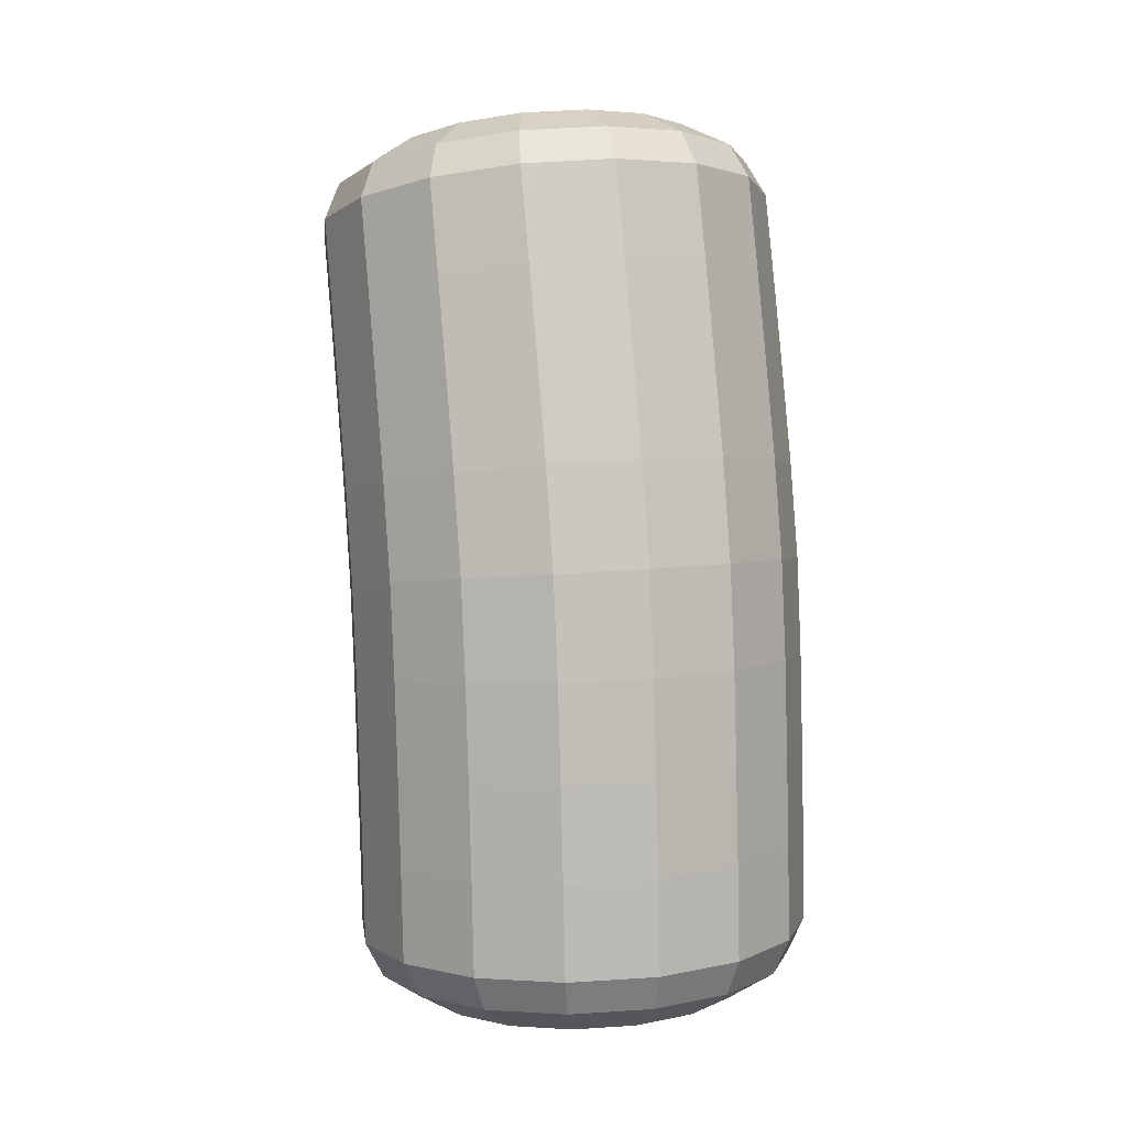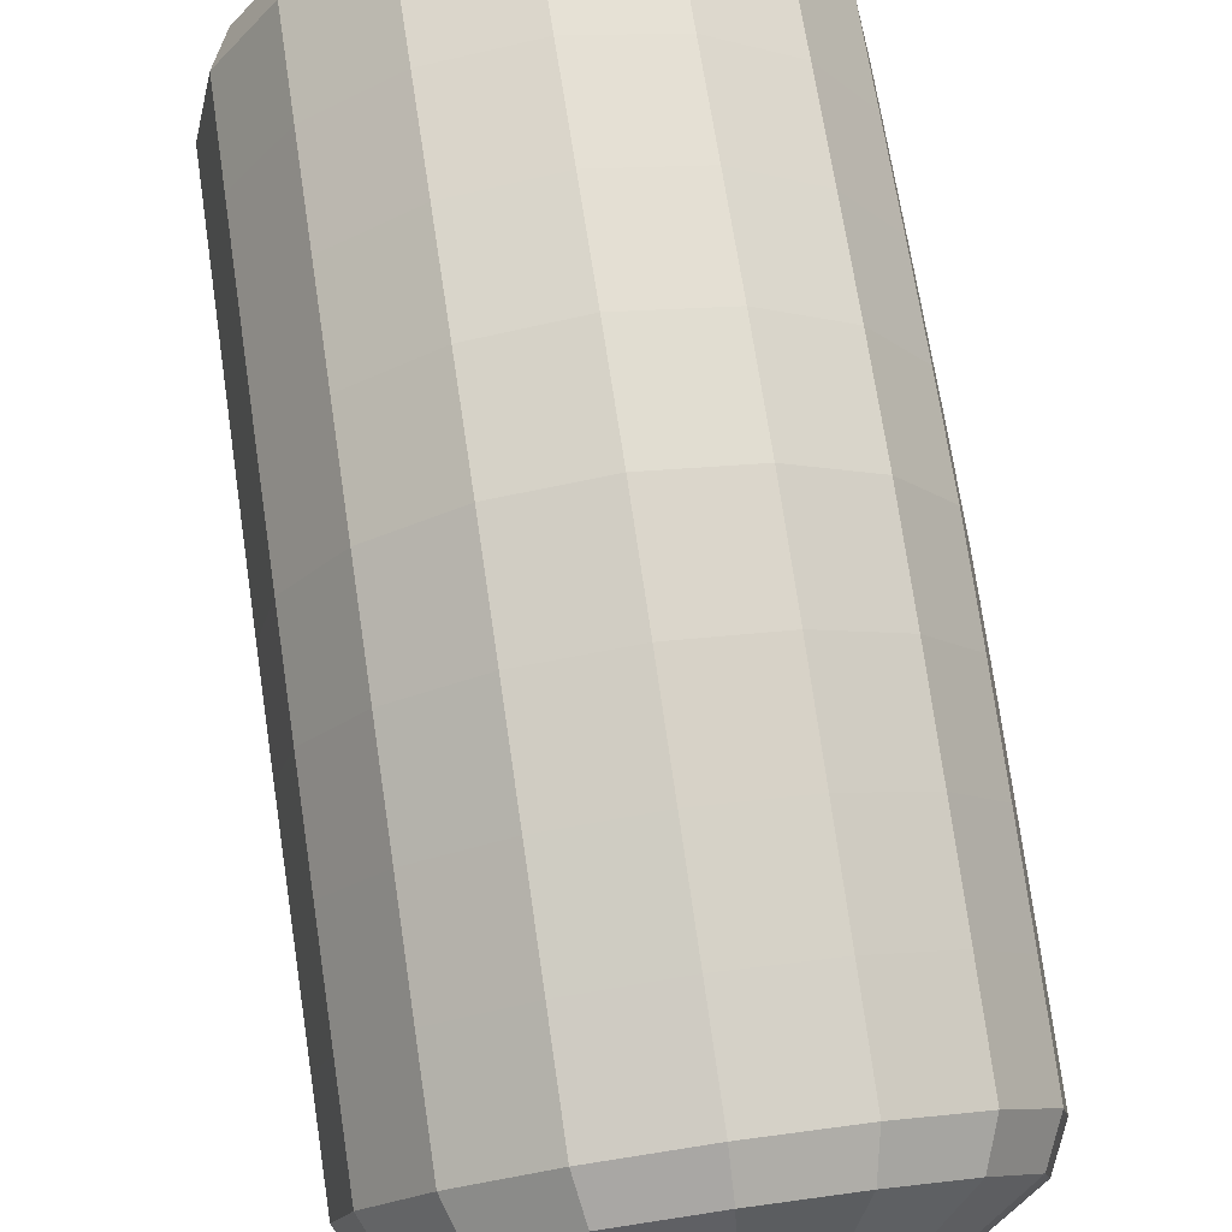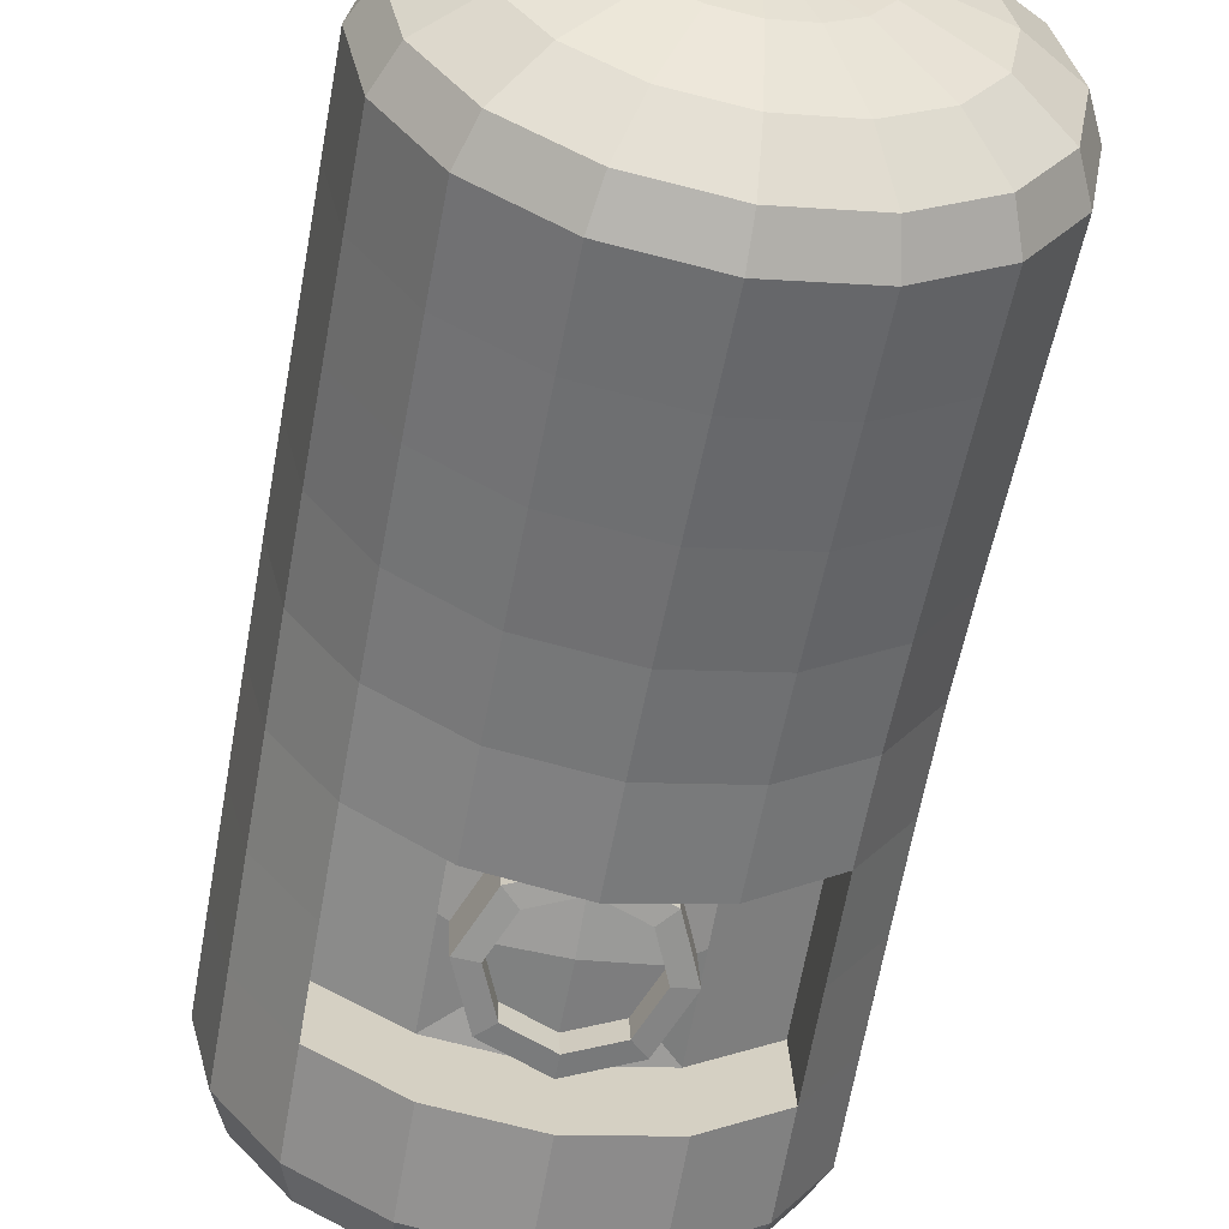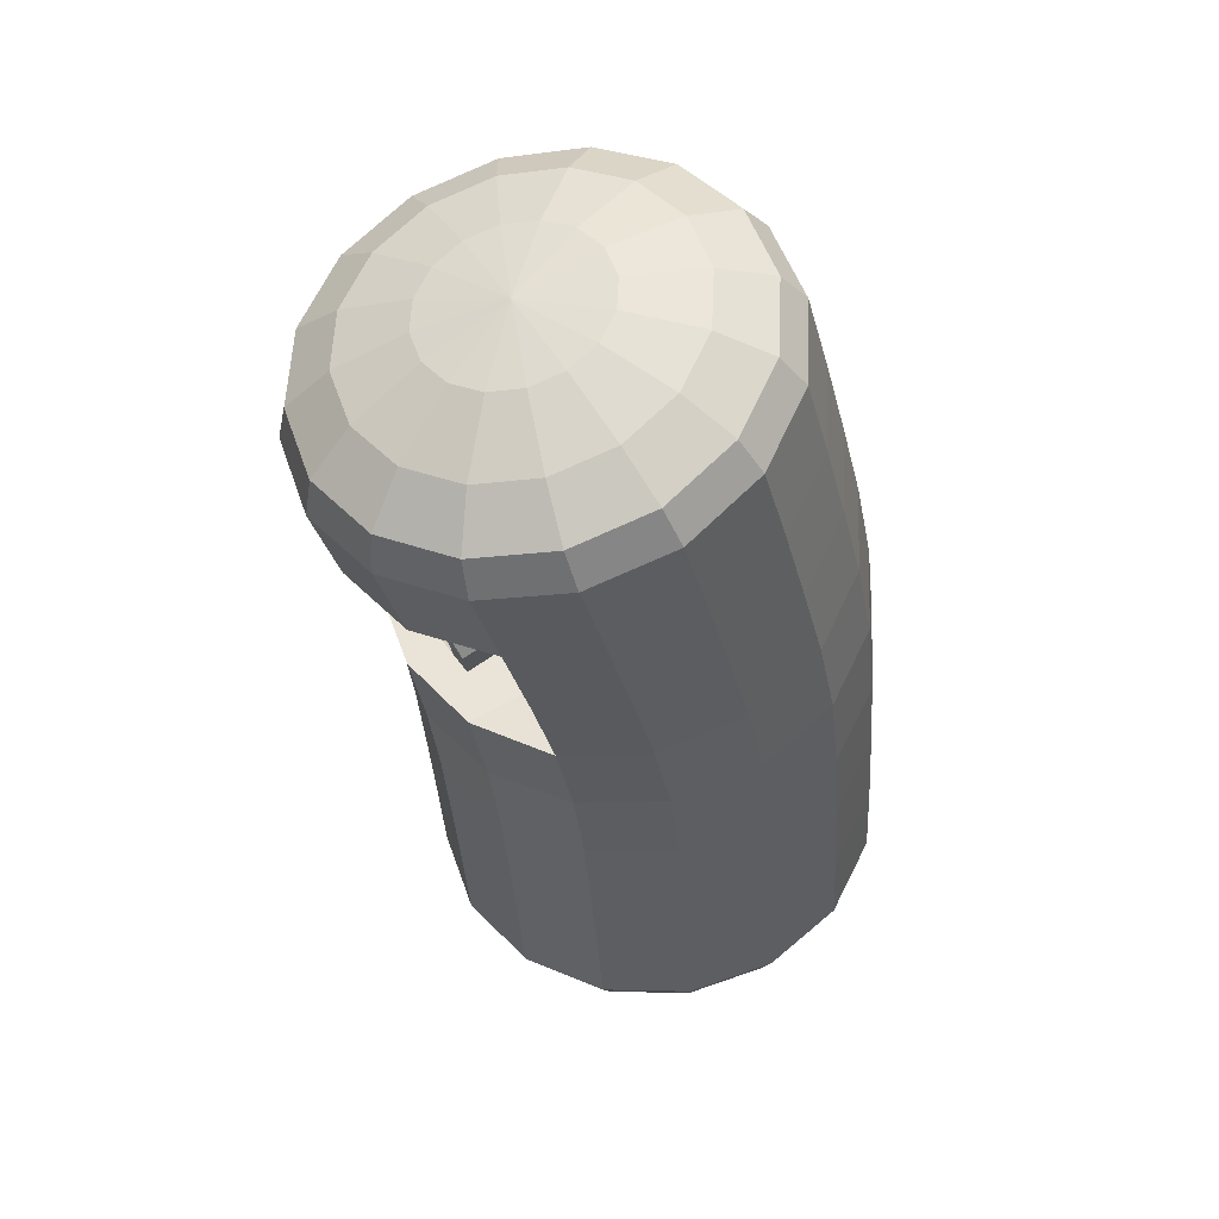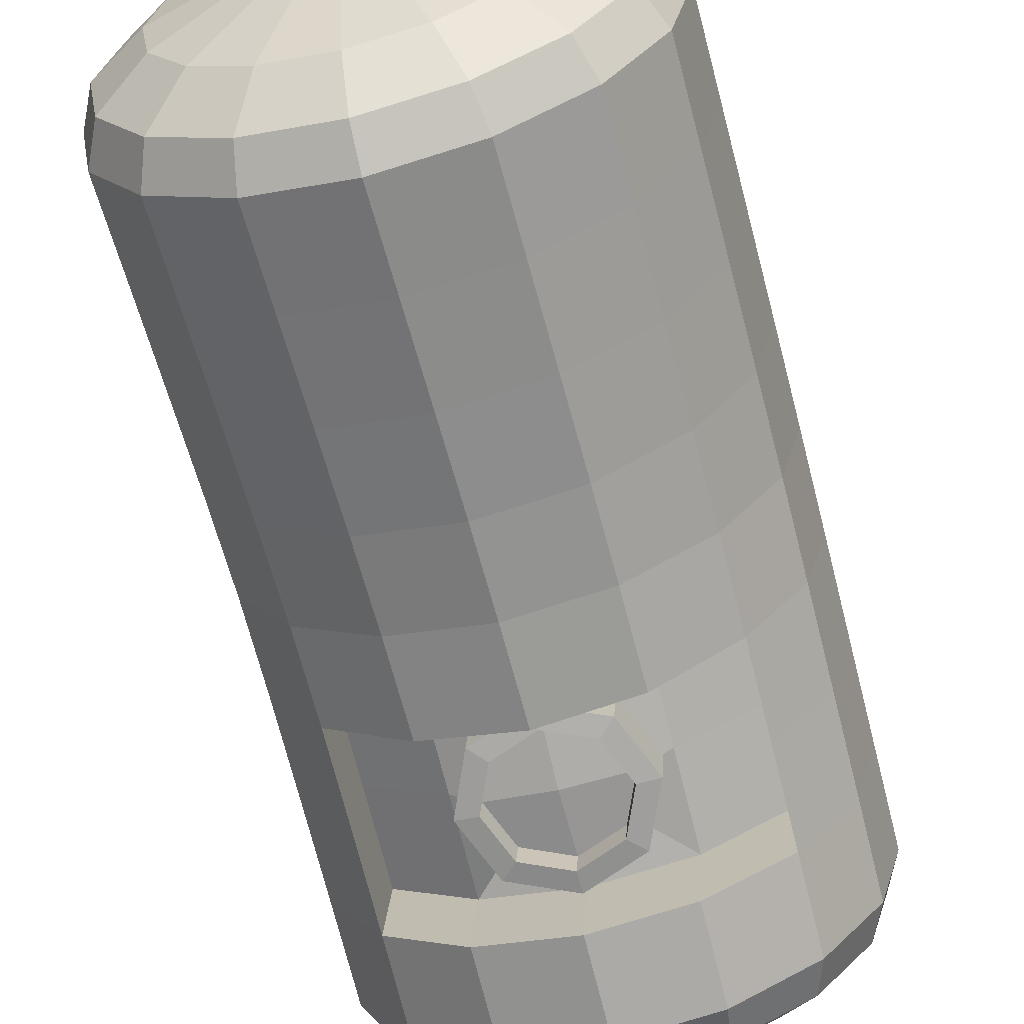
<metadata>
{"format":"obj","ext":"obj","renderer":"f3d","projection":"perspective","resolution":1024,"background":"white","views":[{"elev":10.4,"azim":-18.3,"up":"+Y"},{"elev":62.5,"azim":171.4,"up":"+Z"},{"elev":-50.0,"azim":-10.5,"up":"+Z"},{"elev":50.1,"azim":-120.1,"up":"+Y"},{"elev":-56.9,"azim":14.8,"up":"+Z"}]}
</metadata>
<code>
o Sphere
v 0 0.2468 0.4804
v 0 0.1657 0.4492
v 0 0.09034 0.347
v 0 0.03215 0.1893
v -0.1913 0.2435 0.4425
v -0.1768 0.1626 0.4142
v -0.1353 0.08799 0.3202
v -0.07322 0.03088 0.1747
v -0.3536 0.234 0.3345
v -0.3266 0.1539 0.3144
v -0.25 0.08131 0.2438
v -0.1353 0.02727 0.1334
v -0.4619 0.2199 0.1728
v -0.4268 0.1409 0.1651
v -0.3266 0.07132 0.1296
v -0.1768 0.02186 0.07159
v -0.5 0.2032 -0.01778
v -0.4619 0.1254 -0.01098
v -0.3536 0.05953 -0.005208
v -0.1913 0.01548 -0.001354
v -0.4619 0.1865 -0.2084
v -0.4268 0.11 -0.1871
v -0.3266 0.04773 -0.14
v -0.1768 0.009095 -0.0743
v -0.3536 0.1724 -0.37
v -0.3266 0.09698 -0.3364
v -0.25 0.03774 -0.2543
v -0.1353 0.003685 -0.1361
v -0.1913 0.163 -0.478
v -0.1768 0.08825 -0.4361
v -0.1353 0.03106 -0.3306
v -0.07322 7e-05 -0.1775
v -0 0.1596 -0.5159
v -0 0.08519 -0.4712
v -0 0.02871 -0.3574
v 0 -0.001199 -0.192
v -0 -0 -0
v 0.1913 0.163 -0.478
v 0.1768 0.08825 -0.4361
v 0.1353 0.03106 -0.3306
v 0.07322 7e-05 -0.1775
v 0.3536 0.1724 -0.37
v 0.3266 0.09698 -0.3364
v 0.25 0.03774 -0.2543
v 0.1353 0.003685 -0.1361
v 0.4619 0.1865 -0.2084
v 0.4268 0.11 -0.1871
v 0.3266 0.04773 -0.14
v 0.1768 0.009095 -0.0743
v 0.5 0.2032 -0.01778
v 0.4619 0.1254 -0.01098
v 0.3536 0.05953 -0.005208
v 0.1913 0.01548 -0.001354
v 0.4619 0.2199 0.1728
v 0.4268 0.1409 0.1651
v 0.3266 0.07132 0.1296
v 0.1768 0.02186 0.07159
v 0.3536 0.234 0.3345
v 0.3266 0.1539 0.3144
v 0.25 0.08131 0.2438
v 0.1353 0.02727 0.1334
v 0.1913 0.2435 0.4425
v 0.1768 0.1626 0.4142
v 0.1353 0.08799 0.3202
v 0.07322 0.03088 0.1747
v -0 1.996 0.01099
v 0 1.96 0.1328
v 0 1.894 0.1902
v -0.07322 1.993 -0.1712
v -0.1353 1.989 -0.015
v -0.1768 1.951 0.09885
v -0.1913 1.884 0.1535
v -0.1353 1.982 -0.2113
v -0.25 1.969 -0.08903
v -0.3266 1.925 0.002123
v -0.3536 1.856 0.04903
v -0.1768 1.966 -0.2712
v -0.3266 1.939 -0.1998
v -0.4268 1.886 -0.1426
v -0.4619 1.815 -0.1073
v -0.1913 1.947 -0.342
v -0.4619 1.337 -0.3662
v -0.3536 1.904 -0.3305
v -0.4619 0.9638 -0.275
v -0.4619 1.841 -0.3134
v -0.4619 0.5809 -0.2357
v -0.5 1.765 -0.2914
v -0.3536 0.5642 -0.3971
v -0.1768 1.928 -0.4127
v -0.3536 0.938 -0.4345
v -0.3266 1.869 -0.4612
v -0.3536 1.303 -0.5209
v -0.4268 1.795 -0.4836
v 0.4619 1.428 0.002928
v -0.4619 1.717 -0.4752
v 0.4619 1.029 0.1006
v -0.1353 1.912 -0.4726
v 0.4619 0.6211 0.1447
v -0.25 1.84 -0.572
v 0.3536 0.6382 0.3058
v -0.3266 1.757 -0.6279
v 0.3536 1.057 0.2597
v -0.3536 1.676 -0.631
v 0.3536 1.467 0.1599
v -0.07322 1.901 -0.5127
v 0.5 1.382 -0.182
v -0.1353 1.82 -0.646
v 0.5 0.9962 -0.08716
v -0.1768 1.73 -0.7256
v 0.5 0.6009 -0.04542
v -0.1913 1.647 -0.7378
v -0.5 1.382 -0.1819
v -0 1.898 -0.5268
v -0.5 0.9962 -0.08716
v -0 1.813 -0.672
v -0.5 0.6009 -0.04544
v -0 1.721 -0.7596
v -0.4619 1.428 0.002984
v -0 1.636 -0.7755
v -0.4619 1.029 0.1006
v 0.07322 1.901 -0.5127
v -0.4619 0.6211 0.1447
v 0.1353 1.82 -0.646
v 0.3536 1.302 -0.5214
v 0.1768 1.73 -0.7256
v 0.3536 0.9377 -0.4345
v 0.1913 1.647 -0.7381
v 0.3536 0.5642 -0.3971
v 0.1353 1.912 -0.4726
v 0.4619 0.5809 -0.2356
v 0.25 1.84 -0.572
v 0.4619 0.9637 -0.275
v 0.3266 1.756 -0.6281
v 0.4619 1.337 -0.3664
v 0.3536 1.676 -0.6313
v 0 1.962 -0.346
v 0.1768 1.928 -0.4127
v 0.1913 0.9229 -0.5415
v 0.3266 1.869 -0.4612
v 0.1913 0.5533 -0.5051
v 0.4268 1.795 -0.4838
v -0.3536 1.467 0.16
v 0.4619 1.717 -0.4755
v -0.3536 1.057 0.2597
v 0.1913 1.947 -0.342
v -0.3536 0.6382 0.3058
v 0.3536 1.904 -0.3305
v 0.1913 1.493 0.2649
v 0.4619 1.841 -0.3134
v 0.1913 1.076 0.366
v 0.5 1.765 -0.2916
v 0.1913 0.6496 0.4135
v 0.1768 1.966 -0.2712
v 0 0.6537 0.4513
v 0.3266 1.939 -0.1998
v 0 1.083 0.4034
v 0.4268 1.886 -0.1426
v 0 1.502 0.3017
v 0.4619 1.815 -0.1074
v -0.1913 1.493 0.2649
v 0.1353 1.982 -0.2113
v -0.1913 1.076 0.366
v 0.25 1.969 -0.08903
v -0.1913 0.6496 0.4135
v 0.3266 1.925 0.002123
v 0.3536 1.856 0.04897
v -0 0.9181 -0.5792
v 0.07322 1.993 -0.1712
v -0 0.5495 -0.543
v 0.1353 1.989 -0.015
v 0.1768 1.951 0.09885
v -0.1913 0.9227 -0.5415
v 0.1913 1.884 0.1535
v -0 1.997 -0.1571
v -0.1913 0.5533 -0.5051
v -0.1913 1.459 -0.6829
v -0 1.448 -0.7207
v -0.1913 1.689 0.2105
v 0.1913 1.689 0.2105
v -0.3536 1.662 0.1057
v 0.1913 1.459 -0.6831
v 0.3536 1.488 -0.5753
v -0.4619 1.622 -0.05093
v -0.5 1.574 -0.2355
v 0.5 1.574 -0.2357
v 0.4619 1.622 -0.05099
v -0.4619 1.527 -0.4197
v -0.3536 1.488 -0.575
v 0.3536 1.662 0.1057
v 0.4619 1.527 -0.4199
v 0 1.699 0.2473
v -0.4619 1.15 -0.3157
v -0.3536 1.121 -0.4717
v 0.4619 1.232 0.05557
v 0.3536 1.267 0.2133
v 0.5 1.19 -0.1303
v -0.5 1.19 -0.1303
v -0.4619 1.232 0.0556
v 0.3536 1.119 -0.4723
v 0.4619 1.149 -0.3159
v 0.1913 1.111 -0.5749
v -0.3536 1.267 0.2133
v 0.1913 1.291 0.3187
v 0 1.299 0.3557
v -0.1913 1.291 0.3187
v -0 1.109 -0.6113
v -0.1913 1.11 -0.5752
v -0.4619 0.7754 -0.2517
v -0.3536 0.7558 -0.4127
v 0.4619 0.8235 0.1273
v 0.3536 0.8441 0.2878
v 0.5 0.7993 -0.06213
v -0.5 0.7993 -0.06215
v -0.4619 0.8235 0.1273
v 0.3536 0.7557 -0.4127
v 0.4619 0.7754 -0.2517
v 0.1913 0.7433 -0.5206
v -0.3536 0.844 0.2878
v 0.1913 0.8578 0.395
v 0 0.8626 0.4327
v -0.1913 0.8578 0.395
v -0 0.7391 -0.5585
v -0.1913 0.7433 -0.5205
v 0 0.4502 0.4673
v 0.4619 0.3841 -0.221
v 0.3536 0.4361 0.3216
v -0.3536 0.3689 -0.3827
v -0.4619 0.3841 -0.221
v 0.4619 0.4206 0.1601
v 0.5 0.4023 -0.03035
v -0.5 0.4023 -0.03037
v -0.4619 0.4206 0.1601
v 0.3536 0.3689 -0.3827
v 0.1913 0.3589 -0.4909
v -0.3536 0.4361 0.3216
v 0.1913 0.4465 0.4294
v -0.1913 0.4465 0.4294
v -0 0.3554 -0.5289
v -0.1913 0.3589 -0.4909
v -0.3536 1.341 -0.3555
v -0.1744 1.309 -0.4802
v 0.1913 1.312 -0.464
v 0.3536 1.341 -0.3558
v -0.3536 1.531 -0.4072
v 0.3536 1.152 -0.3059
v 0.1233 1.194 -0.4479
v -0 1.15 -0.4333
v -0.1233 1.194 -0.4475
v -0.1233 1.425 -0.513
v -0 1.474 -0.527
v 0.1233 1.425 -0.5134
v 0.3536 1.531 -0.4077
v -0.3536 1.152 -0.3059
v 0.1913 1.127 -0.4127
v 0.1744 1.308 -0.4806
v -0.1913 1.128 -0.4123
v -0.1913 1.313 -0.4636
v -0.1913 1.502 -0.5156
v 0.1913 1.502 -0.5161
v -0 1.492 -0.5538
v -0 1.127 -0.4468
v -0.1744 1.286 -0.5699
v 0.1744 1.286 -0.5703
v -0 1.163 -0.5419
v -0 1.408 -0.6092
v 0.09213 1.198 -0.5518
v -0.09213 1.199 -0.5513
v -0.09213 1.372 -0.599
v 0.09213 1.372 -0.5992
v 0.1233 1.17 -0.5389
v 0.1303 1.284 -0.5754
v -0.1233 1.171 -0.5385
v -0.1303 1.285 -0.575
v -0.1233 1.403 -0.6018
v 0.1233 1.403 -0.6021
v -0 1.452 -0.6153
v -0 1.124 -0.5256
v -0.1303 1.298 -0.5217
v -0 1.293 -0.5378
v 0.1303 1.297 -0.5222
v -0 1.174 -0.4893
v -0 1.422 -0.5555
v 0.09213 1.21 -0.499
v -0.09213 1.211 -0.4981
v -0.09213 1.386 -0.5454
v 0.09213 1.385 -0.5456
f 37 4 8
f 2 1 5 6
f 3 2 6 7
f 8 7 11 12
f 37 8 12
f 6 5 9 10
f 7 6 10 11
f 9 13 14 10
f 11 10 14 15
f 12 11 15 16
f 37 12 16
f 15 19 20 16
f 37 16 20
f 14 13 17 18
f 15 14 18 19
f 17 21 22 18
f 19 18 22 23
f 20 19 23 24
f 37 20 24
f 23 27 28 24
f 37 24 28
f 22 21 25 26
f 23 22 26 27
f 27 26 30 31
f 28 27 31 32
f 37 28 32
f 26 25 29 30
f 37 32 36
f 30 29 33 34
f 31 30 34 35
f 32 31 35 36
f 35 34 39 40
f 36 35 40 41
f 37 36 41
f 34 33 38 39
f 37 41 45
f 39 38 42 43
f 40 39 43 44
f 41 40 44 45
f 43 47 48 44
f 45 44 48 49
f 37 45 49
f 43 42 46 47
f 49 53 37
f 47 46 50 51
f 48 47 51 52
f 49 48 52 53
f 53 52 56 57
f 37 53 57
f 51 50 54 55
f 52 51 55 56
f 55 54 58 59
f 56 55 59 60
f 57 56 60 61
f 37 57 61
f 61 60 64 65
f 37 61 65
f 176 188 103 111
f 177 176 111 119
f 59 58 62 63
f 179 189 166 173
f 181 177 119 127
f 60 59 63 64
f 178 191 68 72
f 180 178 72 76
f 62 1 2 63
f 185 190 143 151
f 191 179 173 68
f 183 180 76 80
f 64 63 2 3
f 182 181 127 135
f 65 64 3 4
f 190 182 135 143
f 184 183 80 87
f 37 65 4
f 187 184 87 95
f 186 185 151 159
f 68 67 71 72
f 189 186 159 166
f 188 187 95 103
f 174 136 69
f 67 66 70 71
f 168 136 174
f 211 210 96 102
f 70 74 75 71
f 72 71 75 76
f 69 136 73
f 70 69 73 74
f 73 136 77
f 74 73 77 78
f 75 74 78 79
f 76 75 79 80
f 78 83 85 79
f 80 79 85 87
f 77 136 81
f 78 77 81 83
f 83 81 89 91
f 85 83 91 93
f 87 85 93 95
f 81 136 89
f 181 182 252 259
f 95 93 101 103
f 223 209 90 172
f 89 136 97
f 239 227 88 175
f 91 89 97 99
f 92 188 244 240
f 93 91 99 101
f 222 223 172 167
f 99 97 105 107
f 238 239 175 169
f 101 99 107 109
f 203 195 104 148
f 103 101 109 111
f 219 211 102 150
f 97 136 105
f 236 226 100 152
f 111 109 117 119
f 177 181 259 260
f 105 136 113
f 217 222 167 138
f 107 105 113 115
f 234 238 169 140
f 109 107 115 117
f 205 204 158 160
f 113 121 123 115
f 221 220 156 162
f 117 115 123 125
f 119 117 125 127
f 202 205 160 142
f 113 136 121
f 218 221 162 144
f 125 133 135 127
f 235 237 164 146
f 237 224 154 164
f 121 136 129
f 123 121 129 131
f 212 216 132 108
f 125 123 131 133
f 230 225 130 110
f 133 131 139 141
f 204 203 148 158
f 196 200 134 106
f 135 133 141 143
f 220 219 150 156
f 129 136 137
f 224 236 152 154
f 131 129 137 139
f 198 202 142 118
f 137 136 145
f 214 218 144 120
f 139 137 145 147
f 232 235 146 122
f 141 139 147 149
f 206 207 256 261
f 143 141 149 151
f 215 217 138 126
f 149 147 155 157
f 233 234 140 128
f 151 149 157 159
f 200 199 124 134
f 145 136 153
f 216 215 126 132
f 147 145 153 155
f 225 233 128 130
f 153 136 161
f 197 198 118 112
f 155 153 161 163
f 157 155 163 165
f 231 232 122 116
f 159 157 165 166
f 192 197 112 82
f 163 170 171 165
f 208 213 114 84
f 213 214 120 114
f 166 165 171 173
f 161 136 168
f 194 196 106 94
f 163 161 168 170
f 210 212 108 96
f 170 168 174 66
f 229 230 110 98
f 228 231 116 86
f 171 170 66 67
f 66 174 69 70
f 195 194 94 104
f 173 171 67 68
f 193 192 82 92
f 227 228 86 88
f 209 208 84 90
f 226 229 98 100
f 3 7 8 4
f 92 82 187 188
f 104 94 186 189
f 94 106 185 186
f 82 112 184 187
f 112 118 183 184
f 134 124 182 190
f 124 199 245 243
f 118 142 180 183
f 158 148 179 191
f 106 134 190 185
f 142 160 178 180
f 160 158 191 178
f 188 176 258 244
f 148 104 189 179
f 199 201 254 245
f 176 177 260 258
f 90 84 192 193
f 102 96 194 195
f 96 108 196 194
f 84 114 197 192
f 114 120 198 197
f 132 126 199 200
f 126 138 201 199
f 120 144 202 198
f 108 132 200 196
f 156 150 203 204
f 144 162 205 202
f 162 156 204 205
f 138 167 206 201
f 150 102 195 203
f 167 172 207 206
f 172 90 193 207
f 88 86 208 209
f 98 110 212 210
f 116 122 214 213
f 86 116 213 208
f 130 128 215 216
f 128 140 217 215
f 122 146 218 214
f 154 152 219 220
f 110 130 216 212
f 146 164 221 218
f 164 154 220 221
f 140 169 222 217
f 152 100 211 219
f 169 175 223 222
f 175 88 209 223
f 100 98 210 211
f 58 54 229 226
f 25 21 228 227
f 21 17 231 228
f 54 50 230 229
f 17 13 232 231
f 46 42 233 225
f 42 38 234 233
f 13 9 235 232
f 1 62 236 224
f 50 46 225 230
f 5 1 224 237
f 9 5 237 235
f 38 33 238 234
f 62 58 226 236
f 33 29 239 238
f 29 25 227 239
f 207 193 253 256
f 201 206 261 254
f 193 92 240 253
f 182 124 243 252
f 265 269 286 282
f 266 264 281 283
f 267 273 278 284
f 269 271 280 286
f 273 268 285 278
f 271 266 283 280
f 264 267 284 281
f 268 265 282 285
f 281 284 278 279
f 283 281 279 280
f 280 279 282 286
f 279 278 285 282
f 256 253 240 257
f 245 254 242 243
f 243 242 259 252
f 257 240 244 258
f 246 255 242 254
f 241 248 256 257
f 249 241 257 258
f 255 251 259 242
f 251 250 260 259
f 250 249 258 260
f 247 246 254 261
f 248 247 261 256
f 255 246 270 263
f 241 249 274 262
f 250 251 275 276
f 246 247 277 270
f 247 248 272 277
f 249 250 276 274
f 251 255 263 275
f 248 241 262 272
f 266 271 263 270
f 273 267 272 262
f 268 273 262 274
f 271 269 275 263
f 269 265 276 275
f 265 268 274 276
f 264 266 270 277
f 267 264 277 272

</code>
